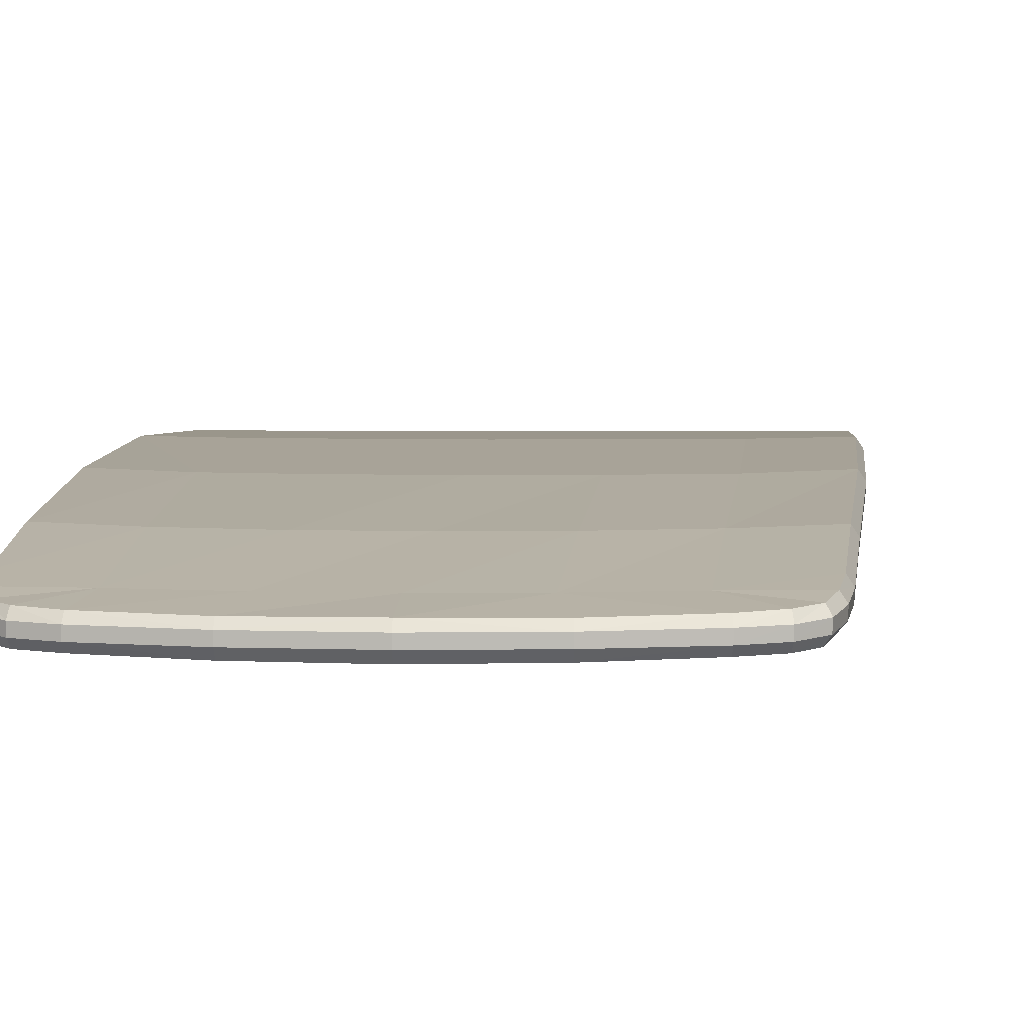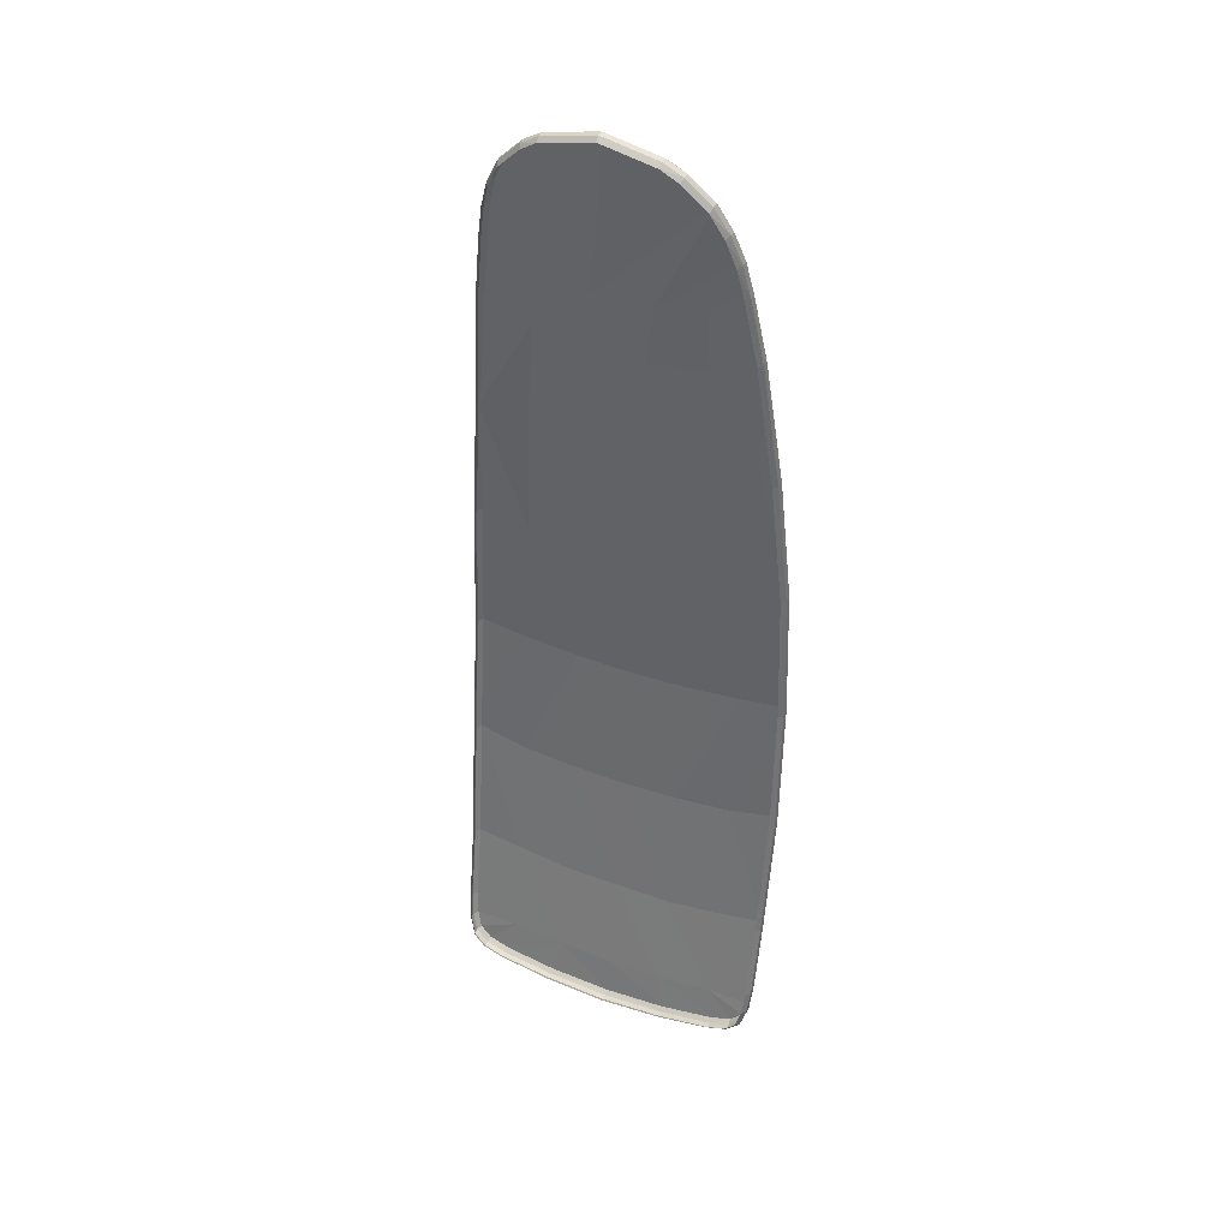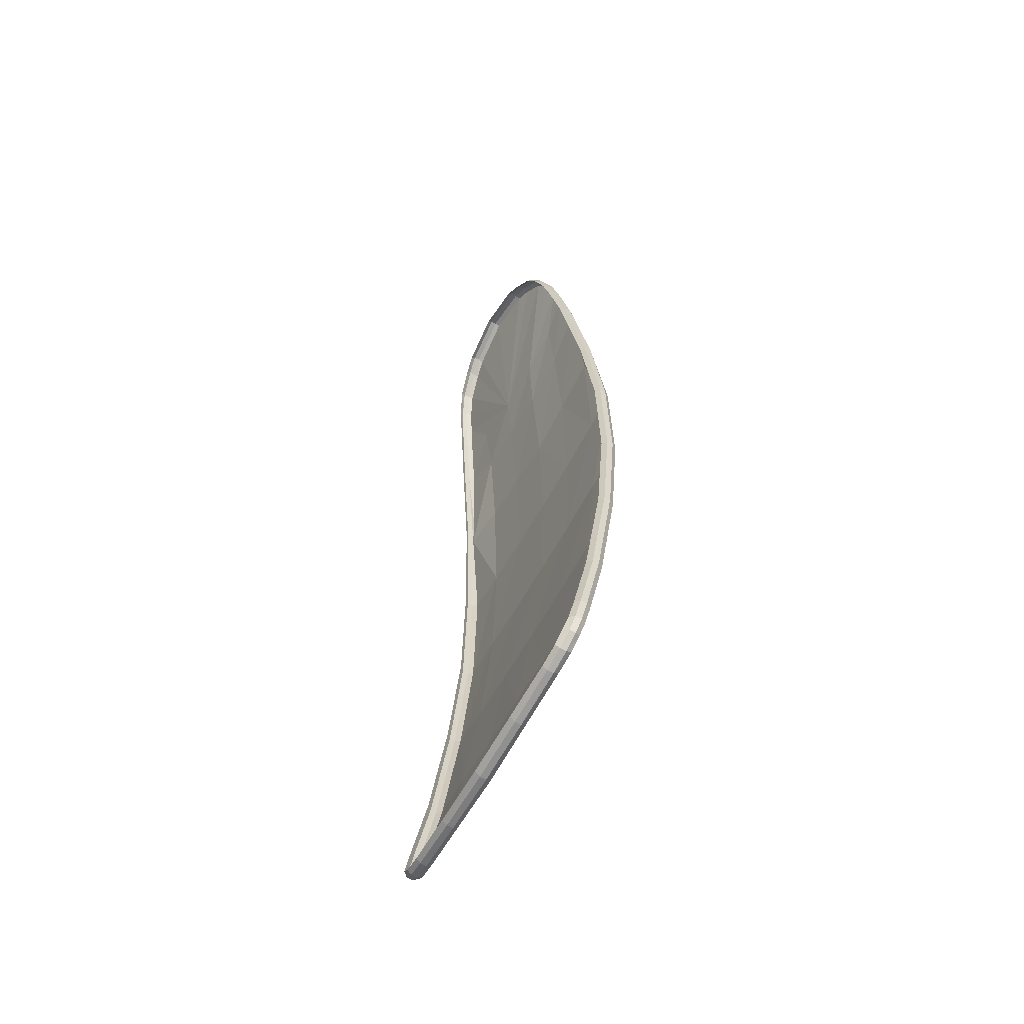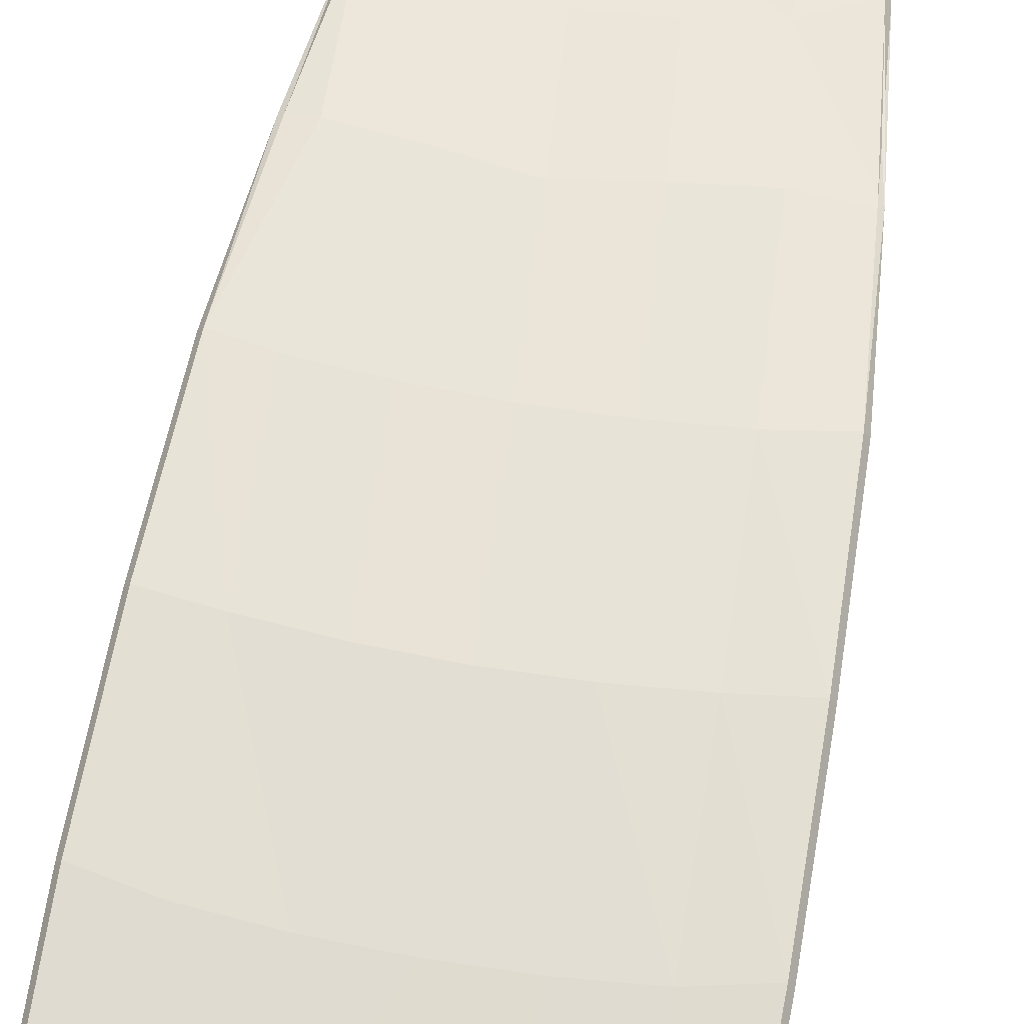
<metadata>
{"format":"obj","ext":"obj","renderer":"f3d","projection":"perspective","resolution":1024,"background":"white","views":[{"elev":1.9,"azim":-175.2,"up":"+Y"},{"elev":39.3,"azim":24.4,"up":"+Z"},{"elev":-61.0,"azim":61.7,"up":"+Z"},{"elev":61.9,"azim":-169.7,"up":"+Y"}]}
</metadata>
<code>
o _53349944-db3f-4d7c-aa70-32387e9f8d46_1/_53349944-db3f-4d7c-aa70-32387e9f8d46/mesh71/mesh71-geometry#mesh71-geometry
v 0.5418 0.3199 0.3143
v 0.5218 0.3198 0.3094
v 0.5549 0.3165 0.3376
v 0.5178 0.3234 0.2844
v 0.5514 0.3142 0.3486
v 0.5572 0.3184 0.3258
v 0.4957 0.3235 0.2859
v 0.5403 0.3235 0.2877
v 0.5465 0.3121 0.3579
v 0.5524 0.3121 0.3496
v 0.5561 0.3144 0.3383
v 0.4922 0.3284 0.245
v 0.4985 0.3199 0.3088
v 0.5147 0.3284 0.2414
v 0.5471 0.3101 0.3592
v 0.5613 0.3221 0.2992
v 0.5586 0.3163 0.3258
v 0.4697 0.3282 0.2478
v 0.4745 0.3232 0.2895
v 0.5372 0.3284 0.2451
v 0.5371 0.3104 0.367
v 0.547 0.3076 0.3591
v 0.5522 0.3097 0.3495
v 0.5559 0.312 0.3382
v 0.5116 0.3311 0.191
v 0.4891 0.3312 0.1916
v 0.4752 0.3197 0.3161
v 0.5341 0.3312 0.1916
v 0.5304 0.3094 0.3712
v 0.5377 0.3084 0.3683
v 0.5596 0.328 0.2478
v 0.5627 0.3201 0.2992
v 0.5584 0.3139 0.3258
v 0.4667 0.3312 0.1934
v 0.4505 0.3263 0.2477
v 0.4573 0.3221 0.2992
v 0.4638 0.3165 0.3376
v 0.5565 0.3312 0.1936
v 0.5092 0.3084 0.3763
v 0.5304 0.3074 0.3726
v 0.5376 0.3059 0.3681
v 0.5463 0.3058 0.3576
v 0.5511 0.3078 0.3483
v 0.5668 0.3272 0.2477
v 0.5545 0.3101 0.3374
v 0.5098 0.3305 0.137
v 0.4873 0.3306 0.1376
v 0.4649 0.3307 0.1394
v 0.4614 0.3184 0.3258
v 0.4673 0.3142 0.3486
v 0.5323 0.3306 0.1377
v 0.4882 0.3094 0.3712
v 0.5092 0.3064 0.3777
v 0.5304 0.3049 0.3725
v 0.5712 0.3312 0.1964
v 0.5626 0.3176 0.2992
v 0.5682 0.3263 0.2477
v 0.5568 0.312 0.3258
v 0.4456 0.331 0.1418
v 0.4474 0.3312 0.1964
v 0.4601 0.3163 0.3258
v 0.4626 0.3144 0.3383
v 0.4663 0.3121 0.3496
v 0.4722 0.3121 0.3579
v 0.5548 0.3307 0.1396
v 0.4815 0.3104 0.367
v 0.5092 0.3039 0.3776
v 0.5369 0.3041 0.3666
v 0.5304 0.3031 0.3708
v 0.4866 0.3256 0.08268
v 0.5091 0.3256 0.08206
v 0.4642 0.3259 0.08449
v 0.4449 0.3265 0.08861
v 0.446 0.3292 0.1964
v 0.4518 0.3272 0.2477
v 0.4559 0.3201 0.2992
v 0.4716 0.3101 0.3592
v 0.5316 0.3257 0.08274
v 0.4882 0.3074 0.3726
v 0.5092 0.3021 0.3759
v 0.573 0.331 0.1418
v 0.5726 0.3292 0.1964
v 0.5609 0.3158 0.2992
v 0.568 0.3236 0.2477
v 0.4443 0.329 0.1418
v 0.4506 0.3236 0.2477
v 0.4627 0.312 0.3382
v 0.4602 0.3139 0.3258
v 0.4664 0.3097 0.3495
v 0.4716 0.3076 0.3591
v 0.554 0.3259 0.08467
v 0.5094 0.3064 0.3777
v 0.4809 0.3084 0.3683
v 0.5092 0.3183 0.03063
v 0.4869 0.3184 0.03084
v 0.5315 0.3184 0.03041
v 0.4647 0.3188 0.03355
v 0.4435 0.3245 0.08861
v 0.4561 0.3176 0.2992
v 0.4462 0.3267 0.1964
v 0.5537 0.3188 0.03272
v 0.5094 0.3084 0.3763
v 0.5094 0.3039 0.3776
v 0.4882 0.3049 0.3725
v 0.5737 0.3265 0.08861
v 0.5744 0.329 0.1418
v 0.5724 0.3267 0.1964
v 0.5664 0.3217 0.2477
v 0.4457 0.3194 0.03561
v 0.4444 0.3265 0.1418
v 0.4577 0.3158 0.2992
v 0.4523 0.3217 0.2477
v 0.4675 0.3078 0.3483
v 0.4641 0.3101 0.3374
v 0.4619 0.312 0.3258
v 0.4723 0.3058 0.3576
v 0.481 0.3059 0.3681
v 0.573 0.3194 0.03561
v 0.532 0.311 -0.00783
v 0.5097 0.3108 -0.008499
v 0.4874 0.311 -0.007849
v 0.5542 0.3113 -0.005971
v 0.4652 0.3113 -0.006032
v 0.4443 0.3174 0.03561
v 0.4437 0.3221 0.08861
v 0.4478 0.3249 0.1964
v 0.5725 0.3134 0.003632
v 0.5094 0.3021 0.3759
v 0.4882 0.3031 0.3708
v 0.5751 0.3245 0.08861
v 0.5742 0.3265 0.1418
v 0.5708 0.3249 0.1964
v 0.4461 0.3134 0.003632
v 0.4461 0.3247 0.1418
v 0.4817 0.3041 0.3666
v 0.5744 0.3174 0.03561
v 0.5568 0.3088 -0.01957
v 0.5348 0.3082 -0.02257
v 0.5093 0.3082 -0.02403
v 0.4618 0.3088 -0.01957
v 0.5717 0.3115 -0.006275
v 0.447 0.3115 -0.006275
v 0.4447 0.3113 0.003632
v 0.4444 0.3149 0.03561
v 0.4453 0.3202 0.08861
v 0.5739 0.3113 0.003632
v 0.575 0.3221 0.08861
v 0.5726 0.3247 0.1418
v 0.5652 0.3093 -0.01709
v 0.4839 0.3082 -0.02257
v 0.4535 0.3093 -0.01709
v 0.5698 0.31 -0.01291
v 0.4489 0.31 -0.01291
v 0.5742 0.3149 0.03561
v 0.5348 0.3063 -0.02396
v 0.5571 0.3068 -0.02094
v 0.4839 0.3063 -0.02396
v 0.4616 0.3068 -0.02094
v 0.573 0.3094 -0.006516
v 0.4456 0.3094 -0.006516
v 0.4449 0.3089 0.003632
v 0.4461 0.3131 0.03561
v 0.5737 0.3089 0.003632
v 0.5733 0.3202 0.08861
v 0.5655 0.3072 -0.01843
v 0.5093 0.3062 -0.02541
v 0.4531 0.3072 -0.01843
v 0.5709 0.3079 -0.01371
v 0.4477 0.3079 -0.01371
v 0.5726 0.3131 0.03561
v 0.5348 0.3039 -0.0238
v 0.557 0.3043 -0.02078
v 0.4839 0.3039 -0.0238
v 0.4616 0.3043 -0.02078
v 0.5729 0.307 -0.006488
v 0.4457 0.307 -0.006488
v 0.4465 0.307 0.003632
v 0.5721 0.307 0.003632
v 0.5655 0.3047 -0.01827
v 0.5093 0.3037 -0.02525
v 0.4532 0.3047 -0.01827
v 0.5708 0.3055 -0.01361
v 0.4479 0.3055 -0.01361
v 0.5348 0.3019 -0.02216
v 0.5567 0.3026 -0.01917
v 0.4839 0.3019 -0.02216
v 0.4619 0.3026 -0.01917
v 0.5713 0.3051 -0.006204
v 0.4474 0.3051 -0.006204
v 0.565 0.303 -0.01669
v 0.5093 0.3016 -0.02362
v 0.4536 0.303 -0.01669
v 0.5694 0.3036 -0.01267
v 0.4492 0.3036 -0.01267
f 1 2 3
f 3 2 1
f 4 2 1
f 1 2 4
f 3 2 5
f 5 2 3
f 6 1 3
f 3 1 6
f 4 7 2
f 2 7 4
f 8 4 1
f 1 4 8
f 5 2 9
f 9 2 5
f 5 10 3
f 3 10 5
f 1 8 6
f 6 8 1
f 3 11 6
f 6 11 3
f 4 12 7
f 7 12 4
f 7 13 2
f 2 13 7
f 14 4 8
f 8 4 14
f 13 2 9
f 9 2 13
f 9 15 5
f 5 15 9
f 15 10 5
f 5 10 15
f 10 11 3
f 3 11 10
f 8 16 6
f 6 16 8
f 11 17 6
f 6 17 11
f 14 12 4
f 4 12 14
f 12 18 7
f 7 18 12
f 7 19 13
f 13 19 7
f 20 14 8
f 8 14 20
f 13 9 21
f 21 9 13
f 9 15 21
f 21 15 9
f 15 22 10
f 10 22 15
f 10 23 11
f 11 23 10
f 20 8 16
f 16 8 20
f 6 17 16
f 16 17 6
f 11 24 17
f 17 24 11
f 25 14 12
f 12 14 25
f 26 12 18
f 18 12 26
f 7 18 19
f 19 18 7
f 13 19 27
f 27 19 13
f 14 28 20
f 20 28 14
f 21 13 29
f 29 13 21
f 15 30 21
f 21 30 15
f 15 22 30
f 30 22 15
f 22 23 10
f 10 23 22
f 23 24 11
f 11 24 23
f 31 20 16
f 16 20 31
f 17 32 16
f 16 32 17
f 24 33 17
f 17 33 24
f 25 28 14
f 14 28 25
f 26 25 12
f 12 25 26
f 34 26 18
f 18 26 34
f 18 35 19
f 19 35 18
f 19 36 27
f 27 36 19
f 13 27 37
f 37 27 13
f 28 38 20
f 20 38 28
f 29 13 39
f 39 13 29
f 40 21 29
f 29 21 40
f 30 21 40
f 40 21 30
f 30 22 41
f 41 22 30
f 22 42 23
f 23 42 22
f 23 43 24
f 24 43 23
f 20 38 31
f 31 38 20
f 44 31 16
f 16 31 44
f 17 33 32
f 32 33 17
f 16 32 44
f 44 32 16
f 24 45 33
f 33 45 24
f 46 25 28
f 28 25 46
f 25 47 26
f 26 47 25
f 26 48 34
f 34 48 26
f 35 34 18
f 18 34 35
f 19 35 36
f 36 35 19
f 27 36 49
f 49 36 27
f 49 27 37
f 37 27 49
f 13 37 50
f 50 37 13
f 51 28 38
f 38 28 51
f 13 52 39
f 39 52 13
f 53 29 39
f 39 29 53
f 40 29 53
f 53 29 40
f 54 30 40
f 40 30 54
f 22 42 41
f 41 42 22
f 41 30 54
f 54 30 41
f 42 43 23
f 23 43 42
f 43 45 24
f 24 45 43
f 38 55 31
f 31 55 38
f 55 44 31
f 31 44 55
f 33 56 32
f 32 56 33
f 57 44 32
f 32 44 57
f 45 58 33
f 33 58 45
f 46 47 25
f 25 47 46
f 51 46 28
f 28 46 51
f 47 48 26
f 26 48 47
f 48 59 34
f 34 59 48
f 60 34 35
f 35 34 60
f 49 61 36
f 36 61 49
f 37 62 49
f 49 62 37
f 50 63 37
f 37 63 50
f 13 50 64
f 64 50 13
f 65 51 38
f 38 51 65
f 13 66 52
f 52 66 13
f 67 40 53
f 53 40 67
f 54 40 67
f 67 40 54
f 42 68 41
f 41 68 42
f 69 41 54
f 54 41 69
f 65 38 55
f 55 38 65
f 57 55 44
f 44 55 57
f 33 58 56
f 56 58 33
f 32 56 57
f 57 56 32
f 46 70 47
f 47 70 46
f 71 46 51
f 51 46 71
f 47 72 48
f 48 72 47
f 48 73 59
f 59 73 48
f 34 59 60
f 60 59 34
f 35 74 60
f 60 74 35
f 35 60 75
f 75 60 35
f 62 61 49
f 49 61 62
f 61 76 36
f 36 76 61
f 63 62 37
f 37 62 63
f 77 63 50
f 50 63 77
f 64 77 50
f 50 77 64
f 13 64 66
f 66 64 13
f 78 51 65
f 65 51 78
f 52 79 66
f 66 79 52
f 80 54 67
f 67 54 80
f 68 41 69
f 69 41 68
f 69 54 80
f 80 54 69
f 81 65 55
f 55 65 81
f 57 82 55
f 55 82 57
f 58 83 56
f 56 83 58
f 56 84 57
f 57 84 56
f 71 70 46
f 46 70 71
f 70 72 47
f 47 72 70
f 78 71 51
f 51 71 78
f 72 73 48
f 48 73 72
f 85 73 59
f 59 73 85
f 74 59 60
f 60 59 74
f 35 86 74
f 74 86 35
f 35 75 76
f 76 75 35
f 62 87 61
f 61 87 62
f 61 88 76
f 76 88 61
f 36 76 75
f 75 76 36
f 63 89 62
f 62 89 63
f 77 90 63
f 63 90 77
f 66 64 77
f 77 64 66
f 91 78 65
f 65 78 91
f 52 92 79
f 79 92 52
f 66 79 93
f 93 79 66
f 91 65 81
f 81 65 91
f 82 81 55
f 55 81 82
f 57 84 82
f 82 84 57
f 56 83 84
f 84 83 56
f 94 71 70
f 70 71 94
f 95 70 72
f 72 70 95
f 71 96 78
f 78 96 71
f 97 72 73
f 73 72 97
f 98 73 85
f 85 73 98
f 74 85 59
f 59 85 74
f 99 86 35
f 35 86 99
f 86 100 74
f 74 100 86
f 76 99 35
f 35 99 76
f 89 87 62
f 62 87 89
f 87 88 61
f 61 88 87
f 88 99 76
f 76 99 88
f 90 89 63
f 63 89 90
f 90 93 77
f 77 93 90
f 93 66 77
f 77 66 93
f 78 101 91
f 91 101 78
f 102 92 52
f 52 92 102
f 92 103 79
f 79 103 92
f 79 104 93
f 93 104 79
f 105 91 81
f 81 91 105
f 82 106 81
f 81 106 82
f 84 107 82
f 82 107 84
f 83 108 84
f 84 108 83
f 94 96 71
f 71 96 94
f 95 94 70
f 70 94 95
f 97 95 72
f 72 95 97
f 96 101 78
f 78 101 96
f 109 97 73
f 73 97 109
f 98 109 73
f 73 109 98
f 110 98 85
f 85 98 110
f 100 85 74
f 74 85 100
f 99 111 86
f 86 111 99
f 86 112 100
f 100 112 86
f 89 113 87
f 87 113 89
f 87 114 88
f 88 114 87
f 88 115 99
f 99 115 88
f 90 116 89
f 89 116 90
f 117 93 90
f 90 93 117
f 101 118 91
f 91 118 101
f 79 103 104
f 104 103 79
f 104 117 93
f 93 117 104
f 91 118 105
f 105 118 91
f 106 105 81
f 81 105 106
f 107 106 82
f 82 106 107
f 84 108 107
f 107 108 84
f 119 96 94
f 94 96 119
f 120 94 95
f 95 94 120
f 121 95 97
f 97 95 121
f 96 122 101
f 101 122 96
f 123 97 109
f 109 97 123
f 124 109 98
f 98 109 124
f 125 98 110
f 110 98 125
f 100 110 85
f 85 110 100
f 115 111 99
f 99 111 115
f 111 112 86
f 86 112 111
f 112 126 100
f 100 126 112
f 116 113 89
f 89 113 116
f 113 114 87
f 87 114 113
f 114 115 88
f 88 115 114
f 90 116 117
f 117 116 90
f 101 127 118
f 118 127 101
f 103 128 104
f 104 128 103
f 104 129 117
f 117 129 104
f 130 118 105
f 105 118 130
f 130 105 106
f 106 105 130
f 107 131 106
f 106 131 107
f 108 132 107
f 107 132 108
f 119 122 96
f 96 122 119
f 120 119 94
f 94 119 120
f 121 120 95
f 95 120 121
f 123 121 97
f 97 121 123
f 122 127 101
f 101 127 122
f 133 123 109
f 109 123 133
f 124 133 109
f 109 133 124
f 125 124 98
f 98 124 125
f 134 125 110
f 110 125 134
f 126 110 100
f 100 110 126
f 116 135 117
f 117 135 116
f 136 127 118
f 118 127 136
f 104 128 129
f 129 128 104
f 135 117 129
f 129 117 135
f 136 118 130
f 130 118 136
f 131 130 106
f 106 130 131
f 132 131 107
f 107 131 132
f 137 119 122
f 122 119 137
f 138 120 119
f 119 120 138
f 120 139 121
f 121 139 120
f 140 121 123
f 123 121 140
f 141 122 127
f 127 122 141
f 142 123 133
f 133 123 142
f 143 133 124
f 124 133 143
f 144 124 125
f 125 124 144
f 145 125 134
f 134 125 145
f 126 134 110
f 110 134 126
f 146 127 136
f 136 127 146
f 147 136 130
f 130 136 147
f 147 130 131
f 131 130 147
f 132 148 131
f 131 148 132
f 137 138 119
f 119 138 137
f 149 137 122
f 122 137 149
f 138 139 120
f 120 139 138
f 139 150 121
f 121 150 139
f 140 150 121
f 121 150 140
f 151 140 123
f 123 140 151
f 141 152 122
f 122 152 141
f 146 141 127
f 127 141 146
f 142 153 123
f 123 153 142
f 143 142 133
f 133 142 143
f 144 143 124
f 124 143 144
f 145 144 125
f 125 144 145
f 154 146 136
f 136 146 154
f 154 136 147
f 147 136 154
f 148 147 131
f 131 147 148
f 155 137 138
f 138 137 155
f 156 149 137
f 137 149 156
f 152 149 122
f 122 149 152
f 138 155 139
f 139 155 138
f 157 139 150
f 150 139 157
f 150 157 140
f 140 157 150
f 140 158 151
f 151 158 140
f 153 151 123
f 123 151 153
f 159 152 141
f 141 152 159
f 146 159 141
f 141 159 146
f 160 153 142
f 142 153 160
f 143 160 142
f 142 160 143
f 161 143 144
f 144 143 161
f 162 144 145
f 145 144 162
f 163 146 154
f 154 146 163
f 164 154 147
f 147 154 164
f 164 147 148
f 148 147 164
f 156 137 155
f 155 137 156
f 165 149 156
f 156 149 165
f 165 152 149
f 149 152 165
f 139 155 166
f 166 155 139
f 166 139 157
f 157 139 166
f 140 157 158
f 158 157 140
f 151 158 167
f 167 158 151
f 151 167 153
f 153 167 151
f 159 168 152
f 152 168 159
f 163 159 146
f 146 159 163
f 160 169 153
f 153 169 160
f 161 160 143
f 143 160 161
f 162 161 144
f 144 161 162
f 170 163 154
f 154 163 170
f 170 154 164
f 164 154 170
f 171 156 155
f 155 156 171
f 165 156 172
f 172 156 165
f 168 152 165
f 165 152 168
f 155 171 166
f 166 171 155
f 173 166 157
f 157 166 173
f 157 173 158
f 158 173 157
f 158 174 167
f 167 174 158
f 153 167 169
f 169 167 153
f 175 168 159
f 159 168 175
f 163 175 159
f 159 175 163
f 176 169 160
f 160 169 176
f 161 176 160
f 160 176 161
f 177 161 162
f 162 161 177
f 178 163 170
f 170 163 178
f 172 156 171
f 171 156 172
f 179 165 172
f 172 165 179
f 168 165 179
f 179 165 168
f 166 171 180
f 180 171 166
f 180 166 173
f 173 166 180
f 173 174 158
f 158 174 173
f 174 181 167
f 167 181 174
f 167 181 169
f 169 181 167
f 175 182 168
f 168 182 175
f 178 175 163
f 163 175 178
f 176 183 169
f 169 183 176
f 177 176 161
f 161 176 177
f 184 172 171
f 171 172 184
f 179 172 185
f 185 172 179
f 182 168 179
f 179 168 182
f 171 184 180
f 180 184 171
f 186 180 173
f 173 180 186
f 173 186 174
f 174 186 173
f 174 187 181
f 181 187 174
f 181 183 169
f 169 183 181
f 188 182 175
f 175 182 188
f 188 175 178
f 178 175 188
f 189 183 176
f 176 183 189
f 189 176 177
f 177 176 189
f 185 172 184
f 184 172 185
f 179 185 190
f 190 185 179
f 179 190 182
f 182 190 179
f 180 184 191
f 191 184 180
f 191 180 186
f 186 180 191
f 186 187 174
f 174 187 186
f 181 187 192
f 192 187 181
f 181 192 183
f 183 192 181
f 188 193 182
f 182 193 188
f 189 194 183
f 183 194 189
f 182 190 193
f 193 190 182
f 183 192 194
f 194 192 183

</code>
